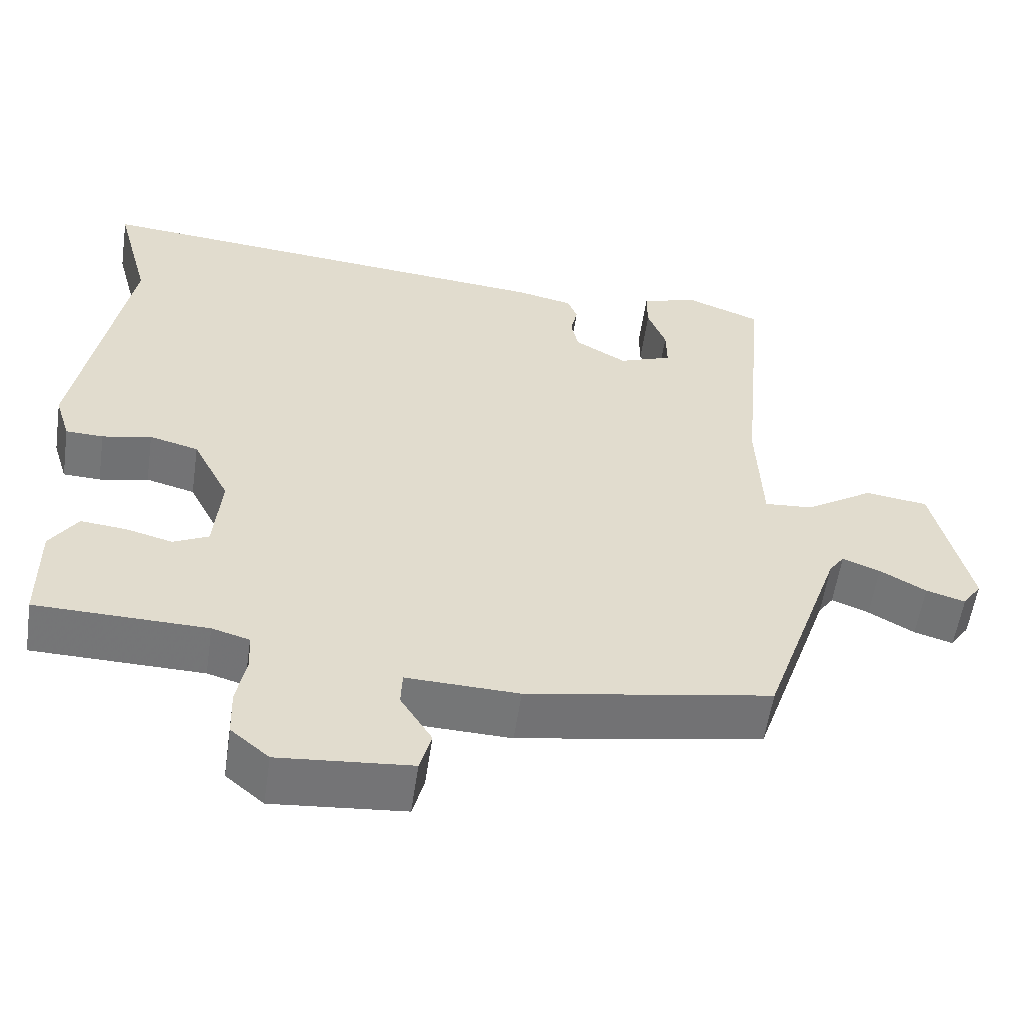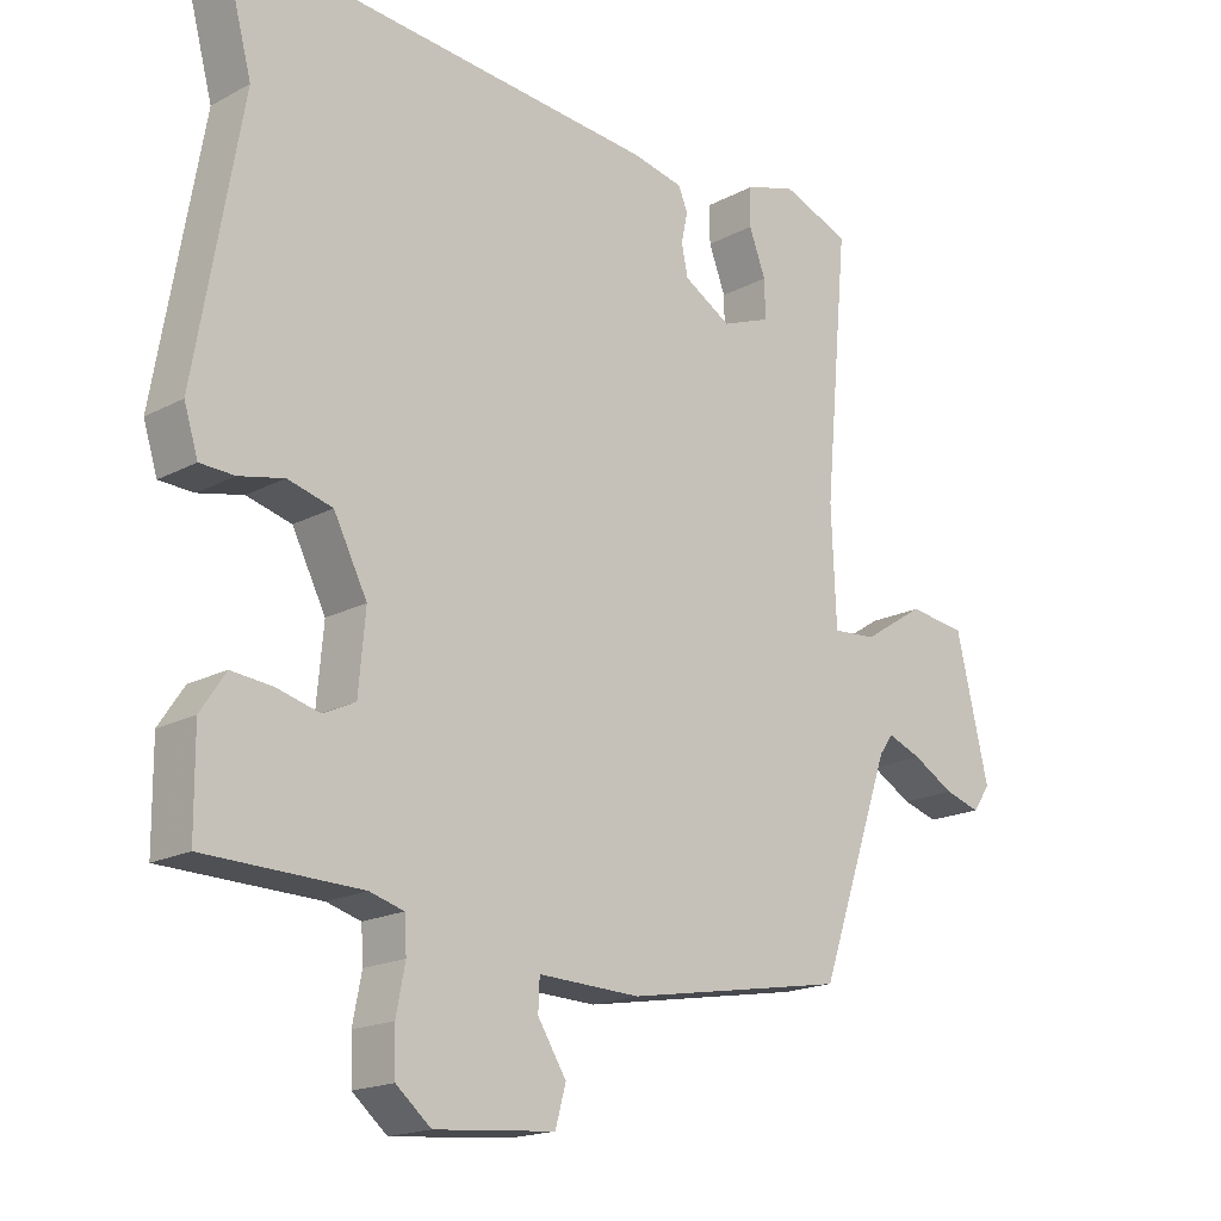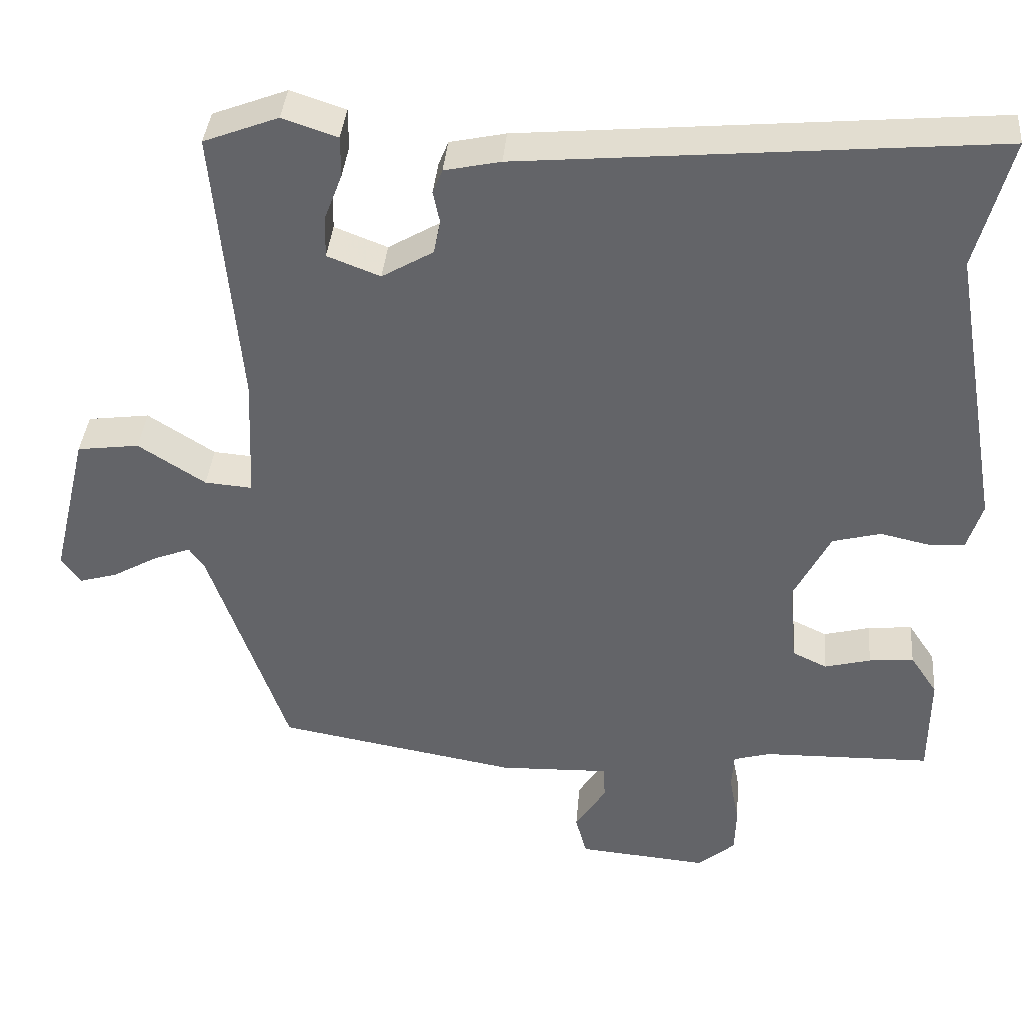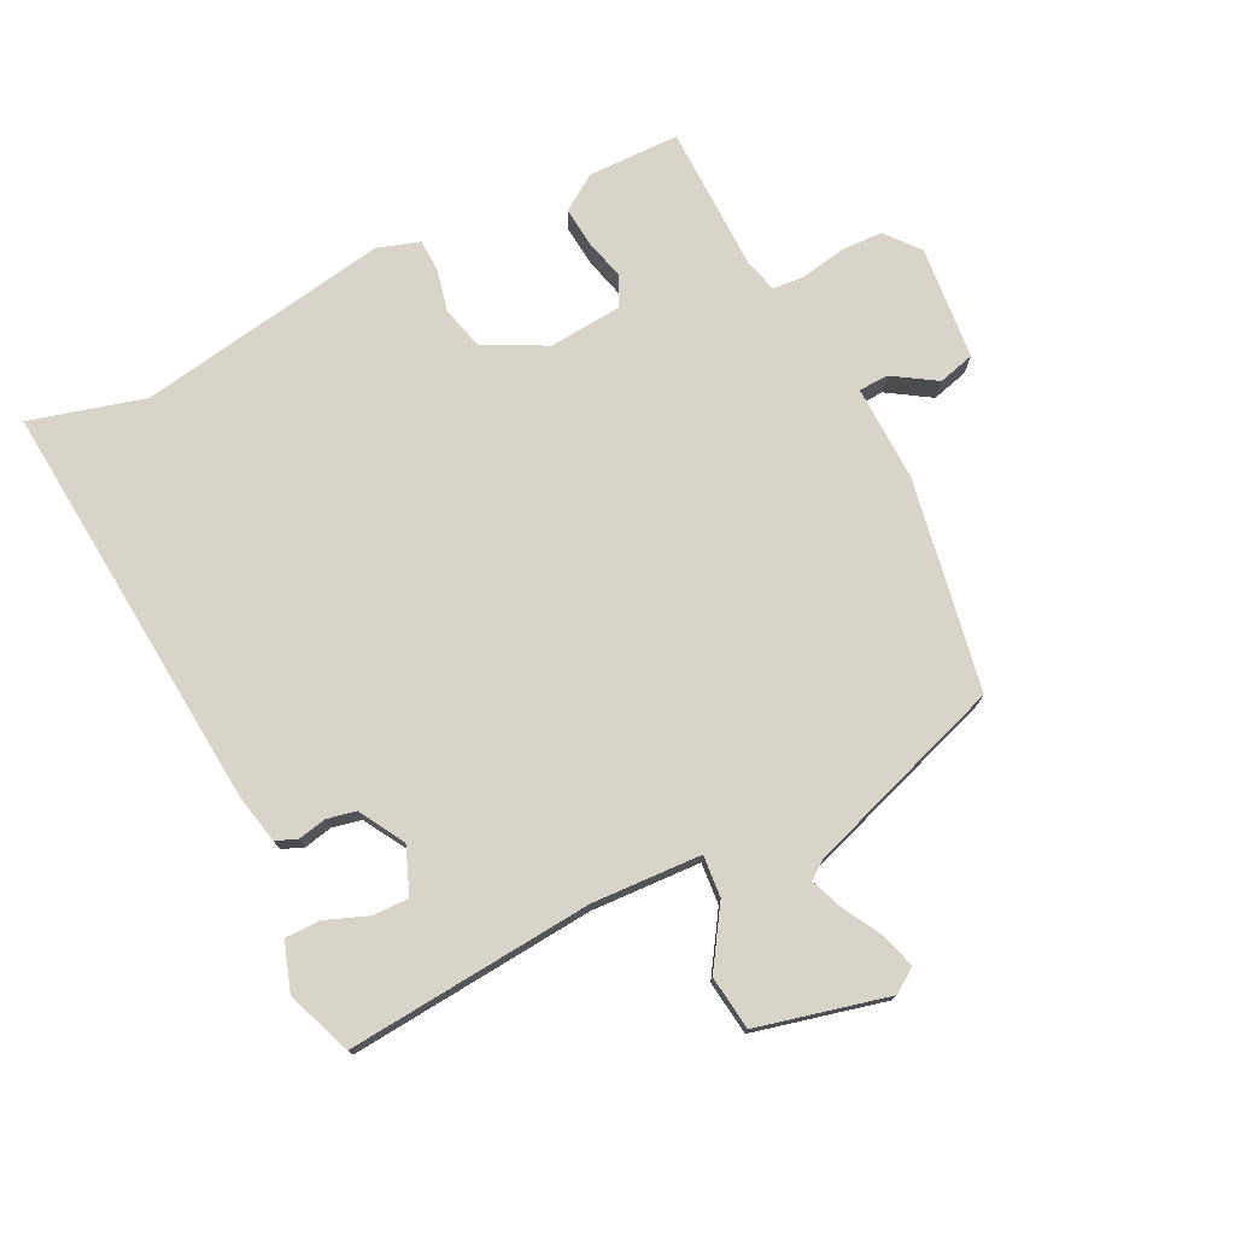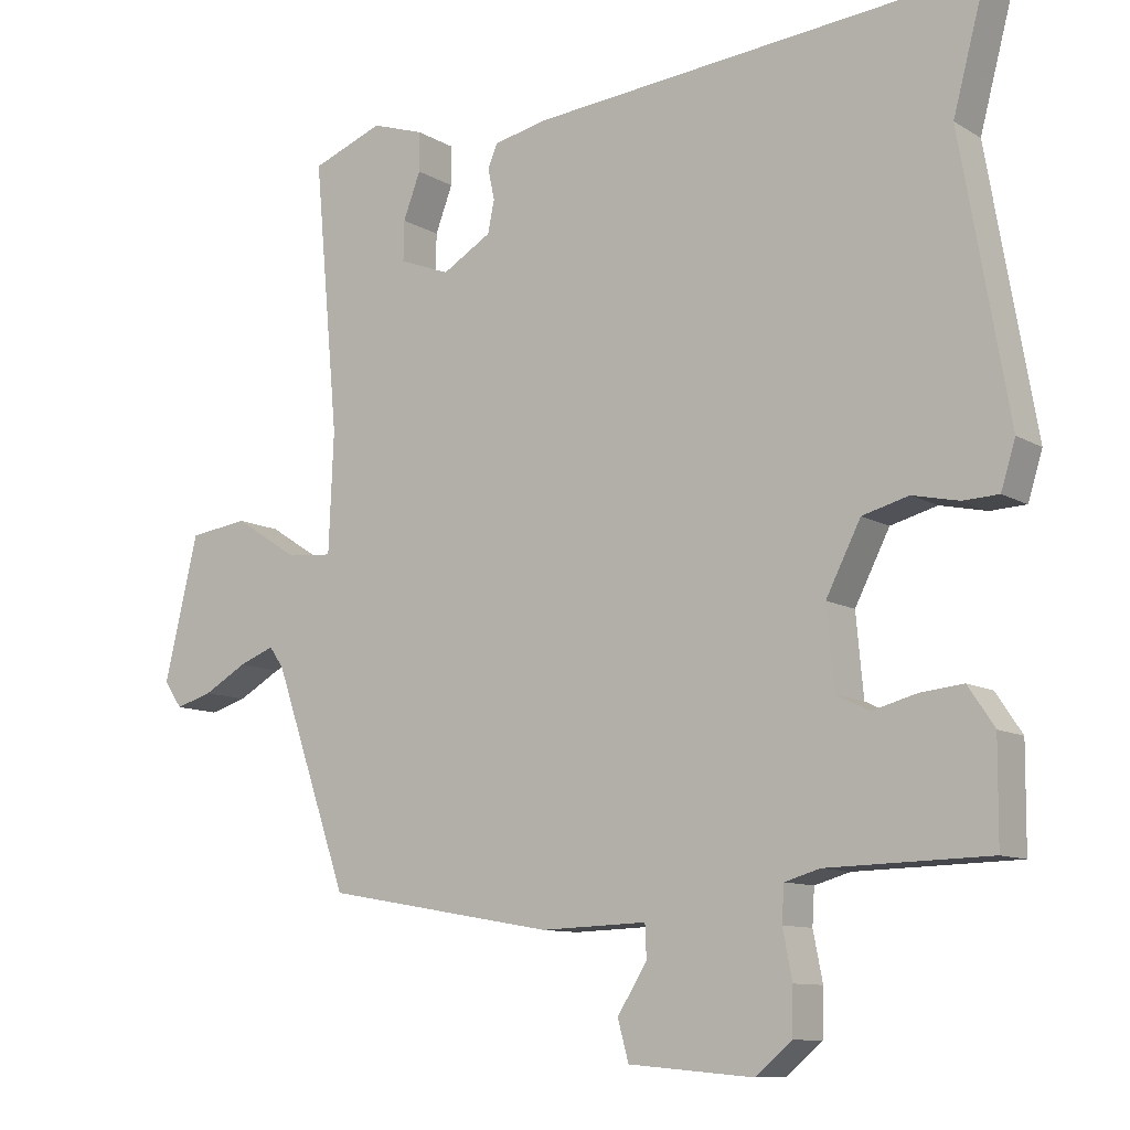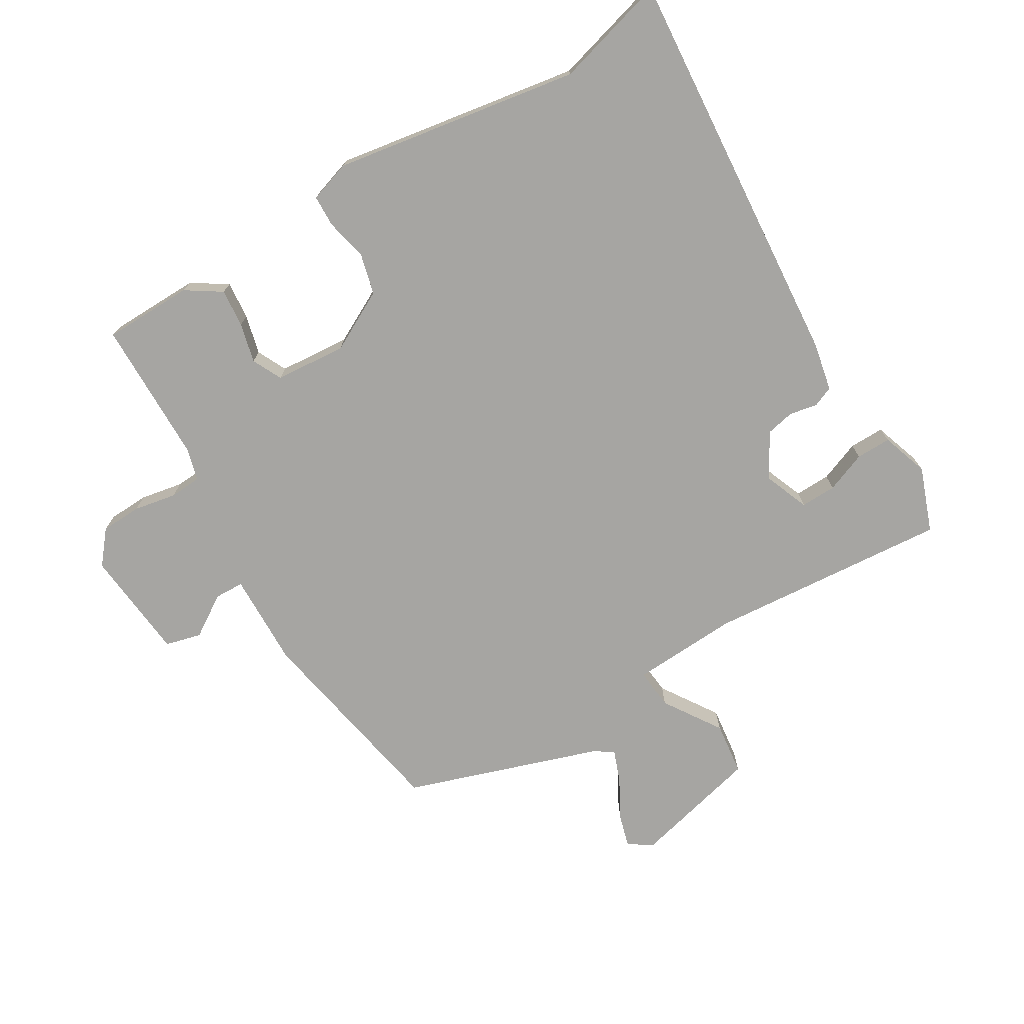
<metadata>
{"format":"obj","ext":"obj","renderer":"f3d","projection":"perspective","resolution":1024,"background":"white","views":[{"elev":-56.6,"azim":-8.3,"up":"+Z"},{"elev":-17.9,"azim":-44.0,"up":"+Z"},{"elev":38.1,"azim":-175.1,"up":"+Z"},{"elev":75.5,"azim":63.9,"up":"+Y"},{"elev":-10.3,"azim":-145.3,"up":"+Z"},{"elev":-73.8,"azim":-58.5,"up":"+Y"}]}
</metadata>
<code>
v -0.465 0.07 0.37
v -0.511 0.07 0.543
v 0.113 0.07 0.487
v 0.187 0.07 0.471
v 0.2 0.07 0.439
v 0.191 0.07 0.396
v 0.2 0.07 0.352
v 0.268 0.07 0.312
v 0.338 0.07 0.339
v 0.337 0.07 0.394
v 0.313 0.07 0.457
v 0.313 0.07 0.511
v 0.386 0.07 0.535
v 0.485 0.07 0.497
v 0.451 0.07 0.125
v 0.458 0.07 -0.04
v 0.521 0.07 -0.035
v 0.61 0.07 0.022
v 0.692 0.07 0.011
v 0.739 0.07 -0.187
v 0.714 0.07 -0.223
v 0.663 0.07 -0.208
v 0.603 0.07 -0.174
v 0.554 0.07 -0.155
v 0.534 0.07 -0.183
v 0.43 0.07 -0.483
v 0.111 0.07 -0.539
v -0.035 0.07 -0.534
v -0.037 0.07 -0.579
v 0.004 0.07 -0.644
v -0.011 0.07 -0.699
v -0.183 0.07 -0.714
v -0.233 0.07 -0.672
v -0.235 0.07 -0.609
v -0.222 0.07 -0.543
v -0.225 0.07 -0.494
v -0.274 0.07 -0.48
v -0.497 0.07 -0.475
v -0.498 0.07 -0.337
v -0.462 0.07 -0.283
v -0.403 0.07 -0.289
v -0.342 0.07 -0.305
v -0.296 0.07 -0.283
v -0.286 0.07 -0.173
v -0.334 0.07 -0.079
v -0.398 0.07 -0.062
v -0.462 0.07 -0.076
v -0.511 0.07 -0.074
v -0.531 0.07 -0.01
v -0.465 0 0.37
v -0.511 0 0.543
v 0.113 0 0.487
v 0.187 0 0.471
v 0.2 0 0.439
v 0.191 0 0.396
v 0.2 0 0.352
v 0.268 0 0.312
v 0.338 0 0.339
v 0.337 0 0.394
v 0.313 0 0.457
v 0.313 0 0.511
v 0.386 0 0.535
v 0.485 0 0.497
v 0.451 0 0.125
v 0.458 0 -0.04
v 0.521 0 -0.035
v 0.61 0 0.022
v 0.692 0 0.011
v 0.739 0 -0.187
v 0.714 0 -0.223
v 0.663 0 -0.208
v 0.603 0 -0.174
v 0.554 0 -0.155
v 0.534 0 -0.183
v 0.43 0 -0.483
v 0.111 0 -0.539
v -0.035 0 -0.534
v -0.037 0 -0.579
v 0.004 0 -0.644
v -0.011 0 -0.699
v -0.183 0 -0.714
v -0.233 0 -0.672
v -0.235 0 -0.609
v -0.222 0 -0.543
v -0.225 0 -0.494
v -0.274 0 -0.48
v -0.497 0 -0.475
v -0.498 0 -0.337
v -0.462 0 -0.283
v -0.403 0 -0.289
v -0.342 0 -0.305
v -0.296 0 -0.283
v -0.286 0 -0.173
v -0.334 0 -0.079
v -0.398 0 -0.062
v -0.462 0 -0.076
v -0.511 0 -0.074
v -0.531 0 -0.01
f 48 49 1
f 47 48 1
f 46 47 1
f 45 46 1
f 4 5 6
f 3 4 6
f 2 3 6
f 1 2 6
f 45 1 6
f 44 45 6
f 43 44 6 7
f 40 41 42
f 39 40 42
f 38 39 42
f 37 38 42
f 36 37 42 43
f 33 34 35
f 32 33 35
f 31 32 35
f 30 31 35
f 29 30 35
f 28 29 35 36
f 43 7 8
f 36 43 8
f 28 36 8
f 27 28 8
f 26 27 8
f 25 26 8
f 21 22 23
f 20 21 23
f 19 20 23
f 18 19 23
f 17 18 23
f 16 17 23 24
f 13 14 15
f 12 13 15
f 11 12 15
f 10 11 15
f 9 10 15 16
f 8 9 16
f 25 8 16
f 16 24 25
f 50 98 97
f 50 97 96
f 50 96 95
f 50 95 94
f 55 54 53
f 55 53 52
f 55 52 51
f 55 51 50
f 55 50 94
f 55 94 93
f 56 55 93 92
f 91 90 89
f 91 89 88
f 91 88 87
f 91 87 86
f 92 91 86 85
f 84 83 82
f 84 82 81
f 84 81 80
f 84 80 79
f 84 79 78
f 85 84 78 77
f 57 56 92
f 57 92 85
f 57 85 77
f 57 77 76
f 57 76 75
f 57 75 74
f 72 71 70
f 72 70 69
f 72 69 68
f 72 68 67
f 72 67 66
f 73 72 66 65
f 64 63 62
f 64 62 61
f 64 61 60
f 64 60 59
f 65 64 59 58
f 65 58 57
f 65 57 74
f 74 73 65
f 1 50 51 2
f 2 51 52 3
f 3 52 53 4
f 4 53 54 5
f 5 54 55 6
f 6 55 56 7
f 7 56 57 8
f 8 57 58 9
f 9 58 59 10
f 10 59 60 11
f 11 60 61 12
f 12 61 62 13
f 13 62 63 14
f 14 63 64 15
f 15 64 65 16
f 16 65 66 17
f 17 66 67 18
f 18 67 68 19
f 19 68 69 20
f 20 69 70 21
f 21 70 71 22
f 22 71 72 23
f 23 72 73 24
f 24 73 74 25
f 25 74 75 26
f 26 75 76 27
f 27 76 77 28
f 28 77 78 29
f 29 78 79 30
f 30 79 80 31
f 31 80 81 32
f 32 81 82 33
f 33 82 83 34
f 34 83 84 35
f 35 84 85 36
f 36 85 86 37
f 37 86 87 38
f 38 87 88 39
f 39 88 89 40
f 40 89 90 41
f 41 90 91 42
f 42 91 92 43
f 43 92 93 44
f 44 93 94 45
f 45 94 95 46
f 46 95 96 47
f 47 96 97 48
f 48 97 98 49
f 49 98 50 1

</code>
